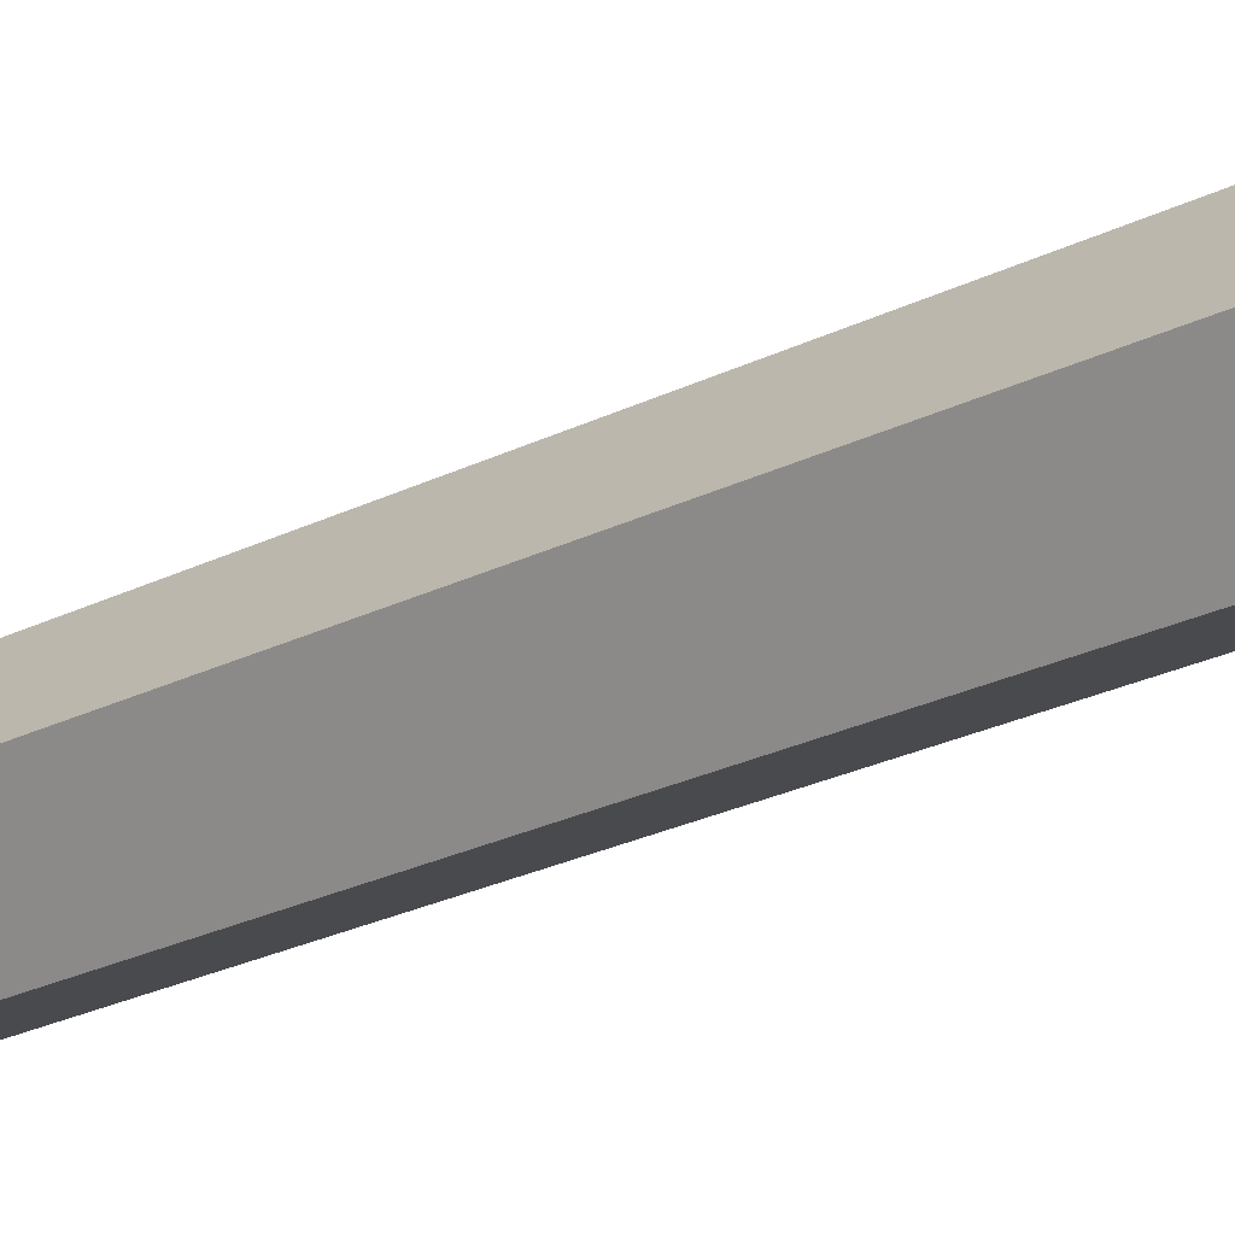
<metadata>
{"format":"obj","ext":"obj","renderer":"f3d","projection":"perspective","resolution":1024,"background":"white","views":[{"elev":-26.4,"azim":-52.7,"up":"+Z"}]}
</metadata>
<code>
g Pine_Tree_OneSided_l_02_Collider
v -0.06345 0 -0.3129
v -0.2994 0 -0.02218
v -0.08864 0 0.2935
v 0.2898 0 0.1893
v 0.2774 0 -0.1761
v 0.005999 17.11 -0.03036
f 3 6 2
f 1 6 5
f 5 6 4
f 4 6 3
f 2 6 1

</code>
